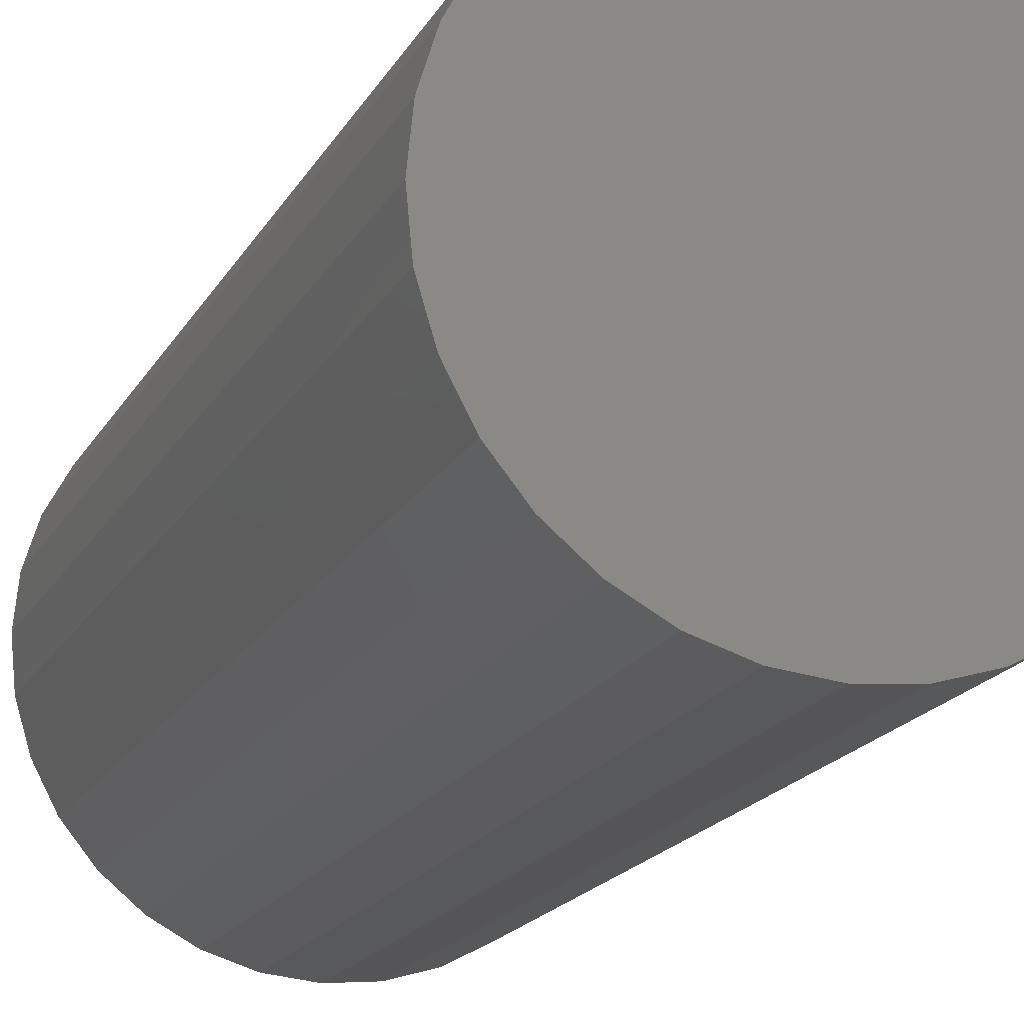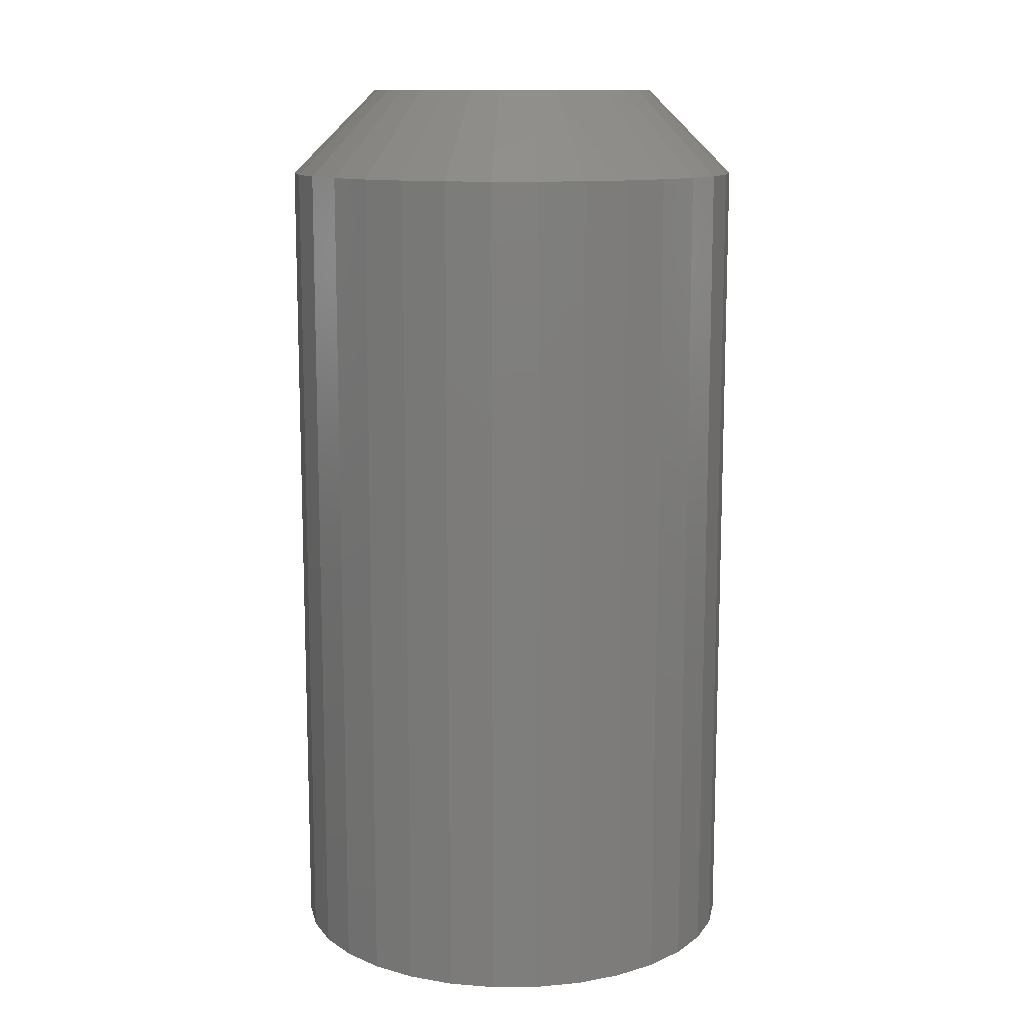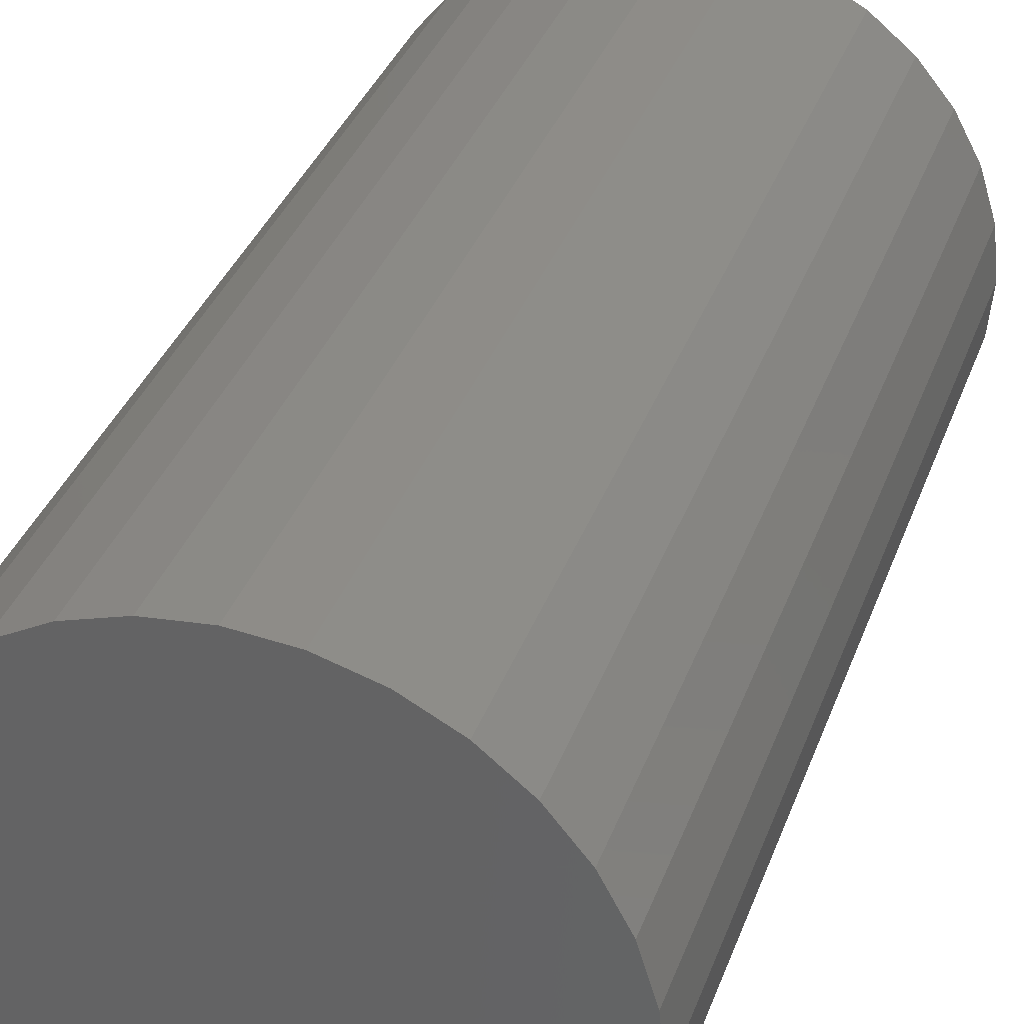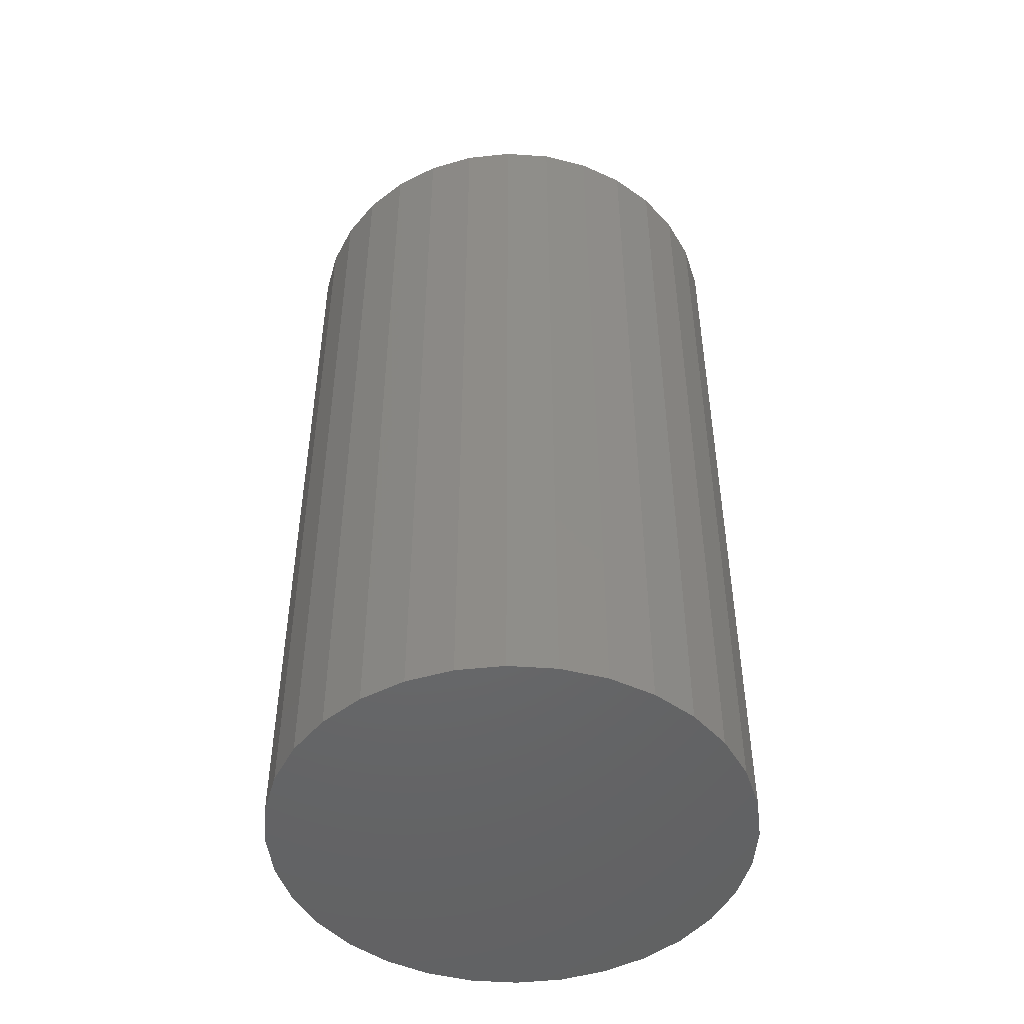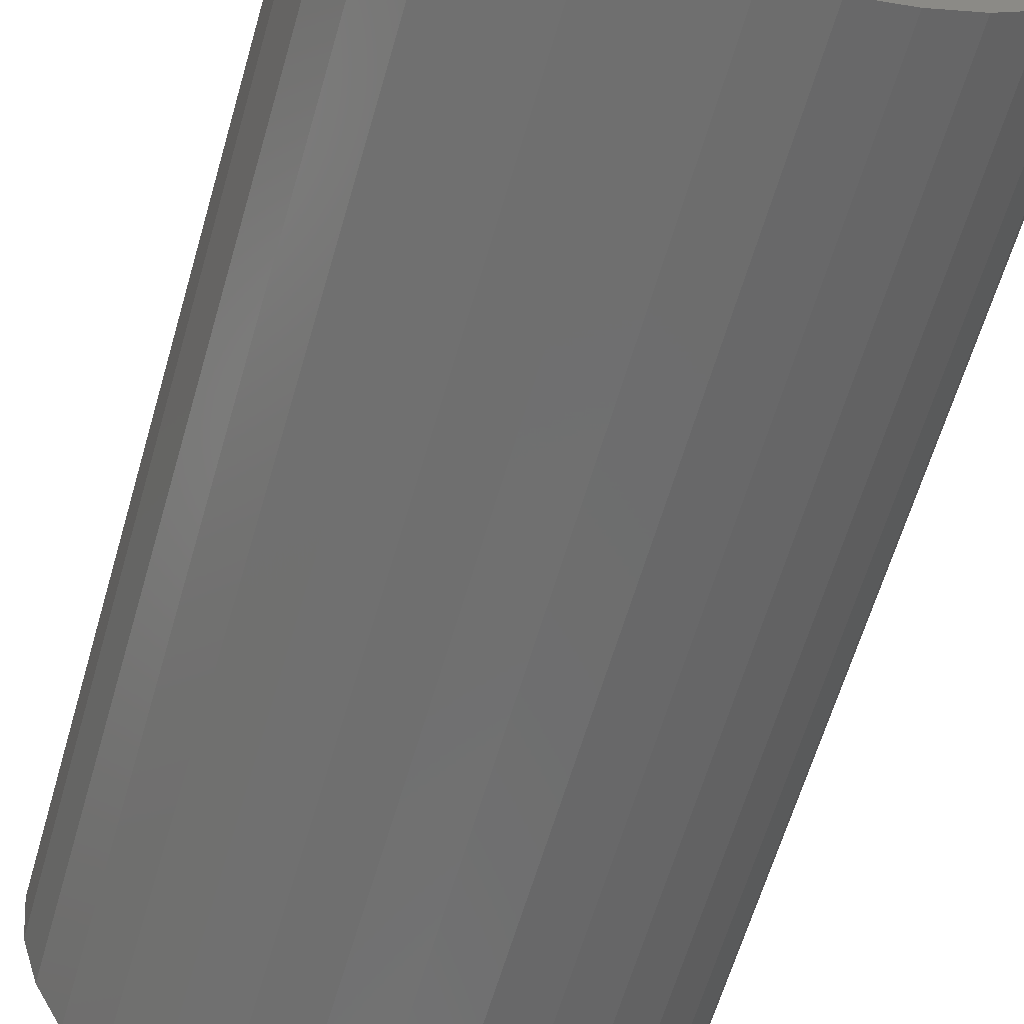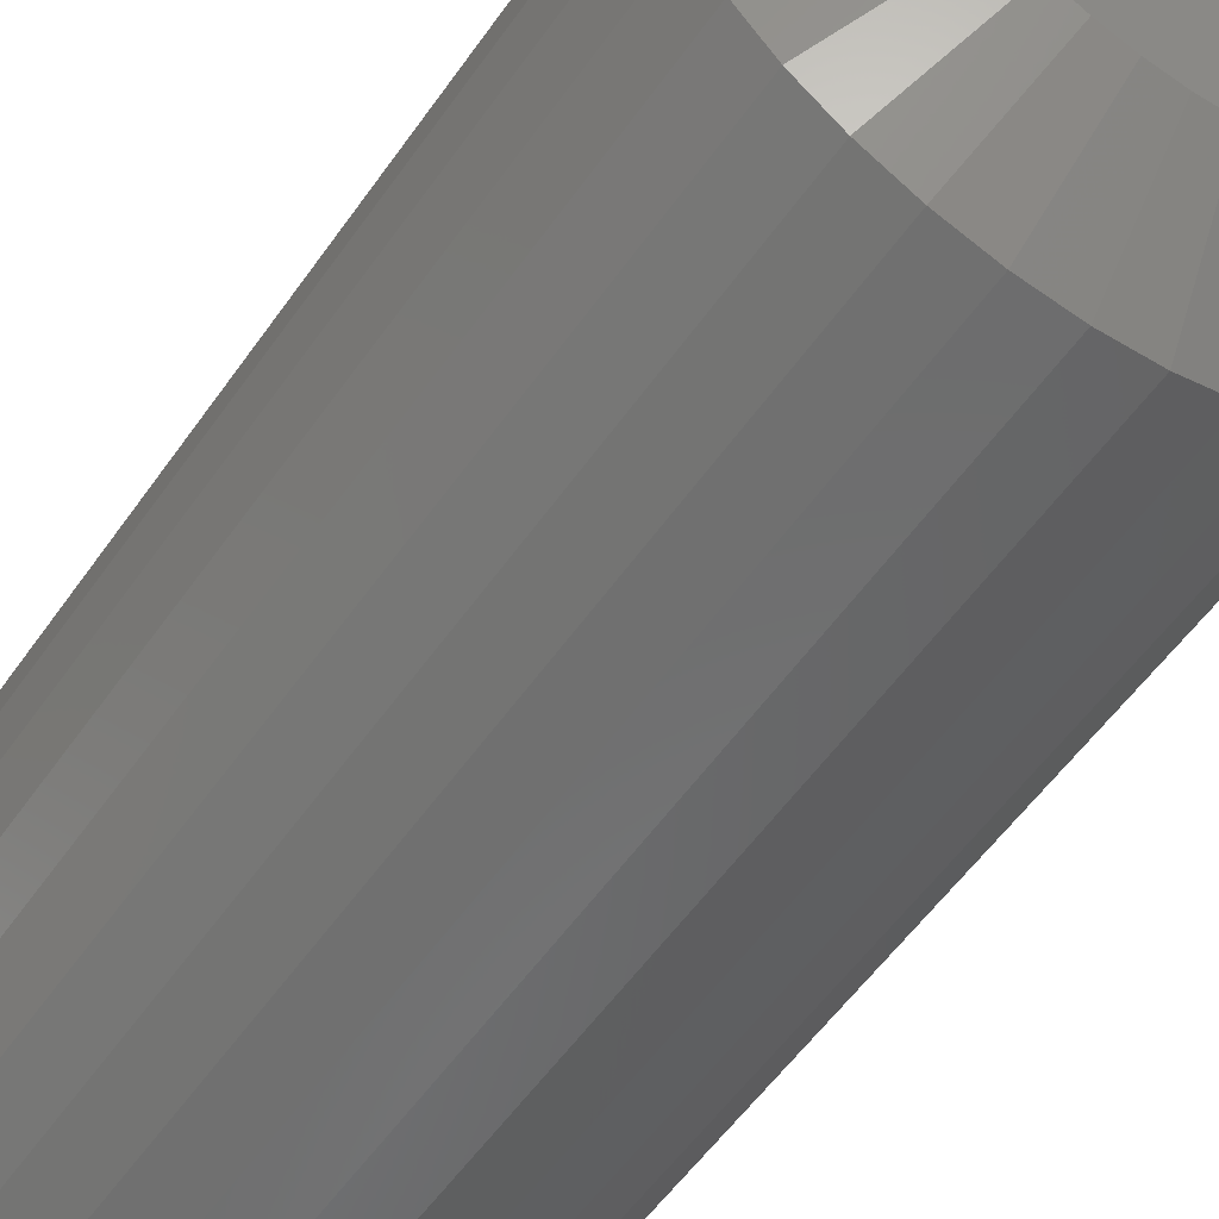
<metadata>
{"format":"stl","ext":"stl","renderer":"f3d","projection":"perspective","resolution":1024,"background":"white","views":[{"elev":-18.5,"azim":-21.0,"up":"+Z"},{"elev":12.1,"azim":49.9,"up":"+Y"},{"elev":34.4,"azim":18.1,"up":"+Z"},{"elev":-48.3,"azim":-88.8,"up":"+Y"},{"elev":-60.8,"azim":-15.9,"up":"+Z"},{"elev":-55.9,"azim":145.5,"up":"+Z"}]}
</metadata>
<code>
# stl→obj: 96 verts, 188 faces
v 0.001974 1.052e-17 0.1192
v 0.02522 1.181e-17 0.1169
v -0.02127 9.227e-18 0.1169
v -0.04363 7.987e-18 0.1101
v 0.04757 1.305e-17 0.1101
v -0.06423 6.843e-18 0.09908
v 0.06818 1.419e-17 0.09908
v 0.04757 1.305e-17 -0.1101
v -0.04363 7.987e-18 -0.1101
v 0.06818 1.419e-17 -0.09908
v -0.02127 9.227e-18 -0.1169
v 0.02522 1.181e-17 -0.1169
v 0.001974 1.052e-17 -0.1192
v -0.06423 6.843e-18 -0.09908
v -0.08229 5.841e-18 -0.08426
v 0.08623 1.52e-17 -0.08426
v -0.09711 5.018e-18 -0.0662
v 0.1011 1.602e-17 -0.0662
v -0.1081 4.407e-18 -0.0456
v 0.1121 1.663e-17 -0.0456
v -0.1149 4.03e-18 -0.02325
v 0.1188 1.701e-17 -0.02325
v -0.1172 3.903e-18 -4.342e-17
v 0.1211 1.713e-17 -4.887e-17
v -0.1149 4.03e-18 0.02325
v 0.1188 1.701e-17 0.02325
v -0.1081 4.407e-18 0.0456
v 0.1121 1.663e-17 0.0456
v -0.09711 5.018e-18 0.0662
v 0.1011 1.602e-17 0.0662
v -0.08229 5.841e-18 0.08426
v 0.08623 1.52e-17 0.08426
v 0.1914 -0.07031 -2.379e-16
v 0.1914 -0.75 -2.32e-17
v 0.1878 -0.07031 -0.03696
v 0.1878 -0.75 -0.03696
v 0.177 -0.07031 -0.07251
v 0.177 -0.75 -0.07251
v 0.1595 -0.07031 -0.1053
v 0.1595 -0.75 -0.1053
v 0.136 -0.07031 -0.134
v 0.136 -0.75 -0.134
v 0.1072 -0.07031 -0.1575
v 0.1072 -0.75 -0.1575
v 0.07448 -0.07031 -0.1751
v 0.07448 -0.75 -0.1751
v 0.03894 -0.07031 -0.1858
v 0.03894 -0.75 -0.1858
v 0.001974 -0.07031 -0.1895
v 0.001974 -0.75 -0.1895
v -0.03499 -0.07031 -0.1858
v -0.03499 -0.75 -0.1858
v -0.07053 -0.07031 -0.1751
v -0.07053 -0.75 -0.1751
v -0.1033 -0.07031 -0.1575
v -0.1033 -0.75 -0.1575
v -0.132 -0.07031 -0.134
v -0.132 -0.75 -0.134
v -0.1556 -0.07031 -0.1053
v -0.1556 -0.75 -0.1053
v -0.1731 -0.07031 -0.07251
v -0.1731 -0.75 -0.07251
v -0.1839 -0.07031 -0.03696
v -0.1839 -0.75 -0.03696
v -0.1875 -0.07031 2.32e-17
v -0.1875 -0.75 2.32e-17
v -0.1839 -0.07031 0.03696
v -0.1839 -0.75 0.03696
v -0.1731 -0.07031 0.07251
v -0.1731 -0.75 0.07251
v -0.1556 -0.07031 0.1053
v -0.1556 -0.75 0.1053
v -0.132 -0.07031 0.134
v -0.132 -0.75 0.134
v -0.1033 -0.07031 0.1575
v -0.1033 -0.75 0.1575
v -0.07053 -0.07031 0.1751
v -0.07053 -0.75 0.1751
v -0.03499 -0.07031 0.1858
v -0.03499 -0.75 0.1858
v 0.001974 -0.07031 0.1895
v 0.001974 -0.75 0.1895
v 0.03894 -0.07031 0.1858
v 0.03894 -0.75 0.1858
v 0.07448 -0.07031 0.1751
v 0.07448 -0.75 0.1751
v 0.1072 -0.07031 0.1575
v 0.1072 -0.75 0.1575
v 0.136 -0.07031 0.134
v 0.136 -0.75 0.134
v 0.1595 -0.07031 0.1053
v 0.1595 -0.75 0.1053
v 0.177 -0.07031 0.07251
v 0.177 -0.75 0.07251
v 0.1878 -0.07031 0.03696
v 0.1878 -0.75 0.03696
f 1 2 3
f 4 3 2
f 5 4 2
f 6 4 5
f 7 6 5
f 8 9 10
f 11 9 8
f 12 11 8
f 13 11 12
f 9 14 10
f 10 14 15
f 10 15 16
f 16 15 17
f 16 17 18
f 18 17 19
f 18 19 20
f 20 19 21
f 20 21 22
f 22 21 23
f 22 23 24
f 24 23 25
f 24 25 26
f 26 25 27
f 26 27 28
f 28 27 29
f 28 29 30
f 30 29 31
f 30 31 32
f 32 31 6
f 32 6 7
f 33 34 35
f 35 34 36
f 35 36 37
f 37 36 38
f 37 38 39
f 39 38 40
f 39 40 41
f 41 40 42
f 41 42 43
f 43 42 44
f 43 44 45
f 45 44 46
f 45 46 47
f 47 46 48
f 47 48 49
f 49 48 50
f 49 50 51
f 51 50 52
f 51 52 53
f 53 52 54
f 53 54 55
f 55 54 56
f 55 56 57
f 57 56 58
f 57 58 59
f 59 58 60
f 59 60 61
f 61 60 62
f 61 62 63
f 63 62 64
f 63 64 65
f 65 64 66
f 65 66 67
f 67 66 68
f 67 68 69
f 69 68 70
f 69 70 71
f 71 70 72
f 71 72 73
f 73 72 74
f 73 74 75
f 75 74 76
f 75 76 77
f 77 76 78
f 77 78 79
f 79 78 80
f 79 80 81
f 81 80 82
f 81 82 83
f 83 82 84
f 83 84 85
f 85 84 86
f 85 86 87
f 87 86 88
f 87 88 89
f 89 88 90
f 89 90 91
f 91 90 92
f 91 92 93
f 93 92 94
f 93 94 95
f 95 94 96
f 95 96 33
f 33 96 34
f 81 2 1
f 1 79 81
f 7 87 32
f 32 87 89
f 32 89 30
f 30 89 91
f 30 91 28
f 28 91 93
f 28 93 26
f 26 93 95
f 26 95 24
f 24 95 33
f 75 6 73
f 73 6 31
f 73 31 71
f 71 31 29
f 71 29 69
f 69 29 27
f 69 27 67
f 67 27 25
f 67 25 65
f 65 25 23
f 87 7 85
f 85 7 5
f 85 5 83
f 83 5 2
f 83 2 81
f 6 75 4
f 4 75 77
f 4 77 3
f 3 77 79
f 3 79 1
f 49 11 13
f 13 47 49
f 14 55 15
f 15 55 57
f 15 57 17
f 17 57 59
f 17 59 19
f 19 59 61
f 19 61 21
f 21 61 63
f 21 63 23
f 23 63 65
f 43 10 41
f 41 10 16
f 41 16 39
f 39 16 18
f 39 18 37
f 37 18 20
f 37 20 35
f 35 20 22
f 35 22 33
f 33 22 24
f 55 14 53
f 53 14 9
f 53 9 51
f 51 9 11
f 51 11 49
f 10 43 8
f 8 43 45
f 8 45 12
f 12 45 47
f 12 47 13
f 80 84 82
f 84 80 78
f 84 78 86
f 46 52 48
f 48 52 50
f 86 78 88
f 88 78 76
f 88 76 90
f 90 76 74
f 90 74 92
f 92 74 72
f 92 72 94
f 94 72 70
f 94 70 96
f 96 70 68
f 96 68 34
f 34 68 66
f 34 66 36
f 36 66 64
f 36 64 38
f 38 64 62
f 38 62 40
f 40 62 60
f 40 60 42
f 42 60 58
f 42 58 44
f 44 58 56
f 44 56 46
f 46 56 54
f 46 54 52

</code>
